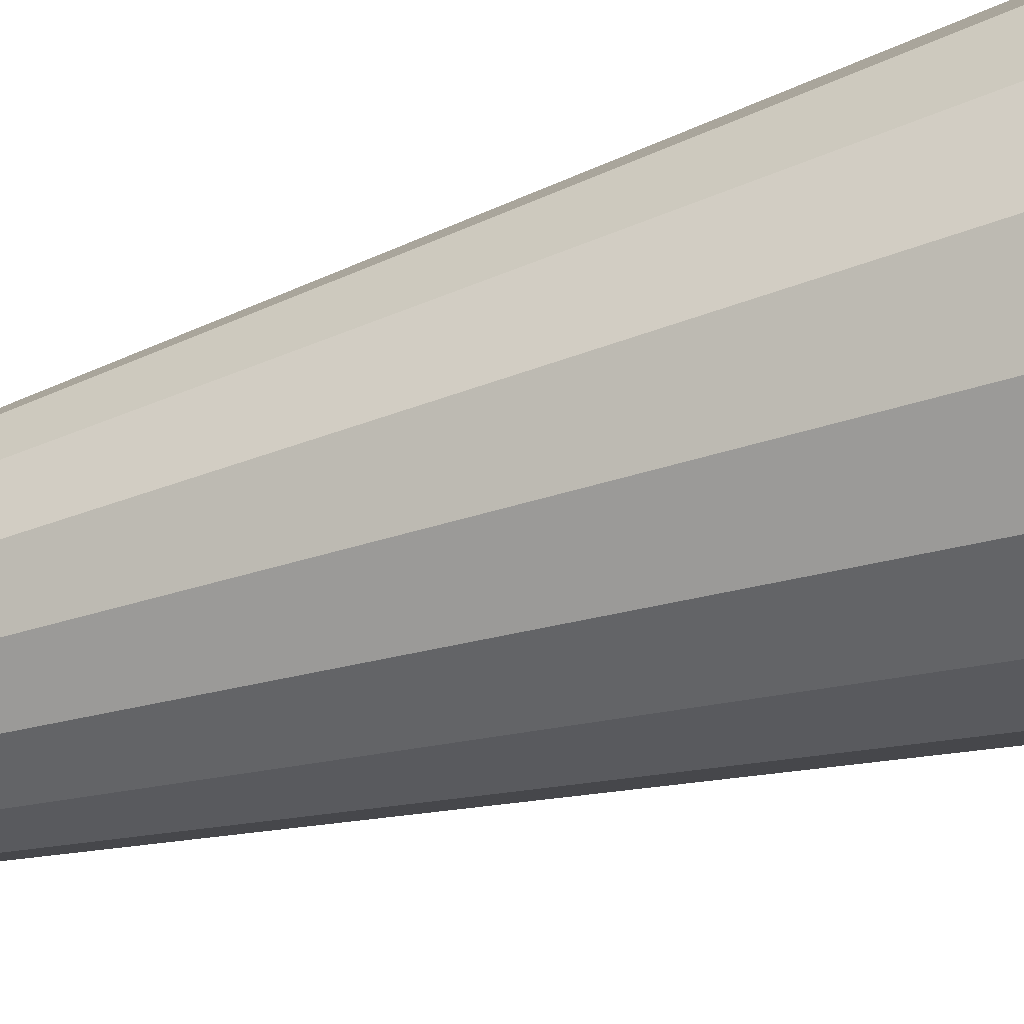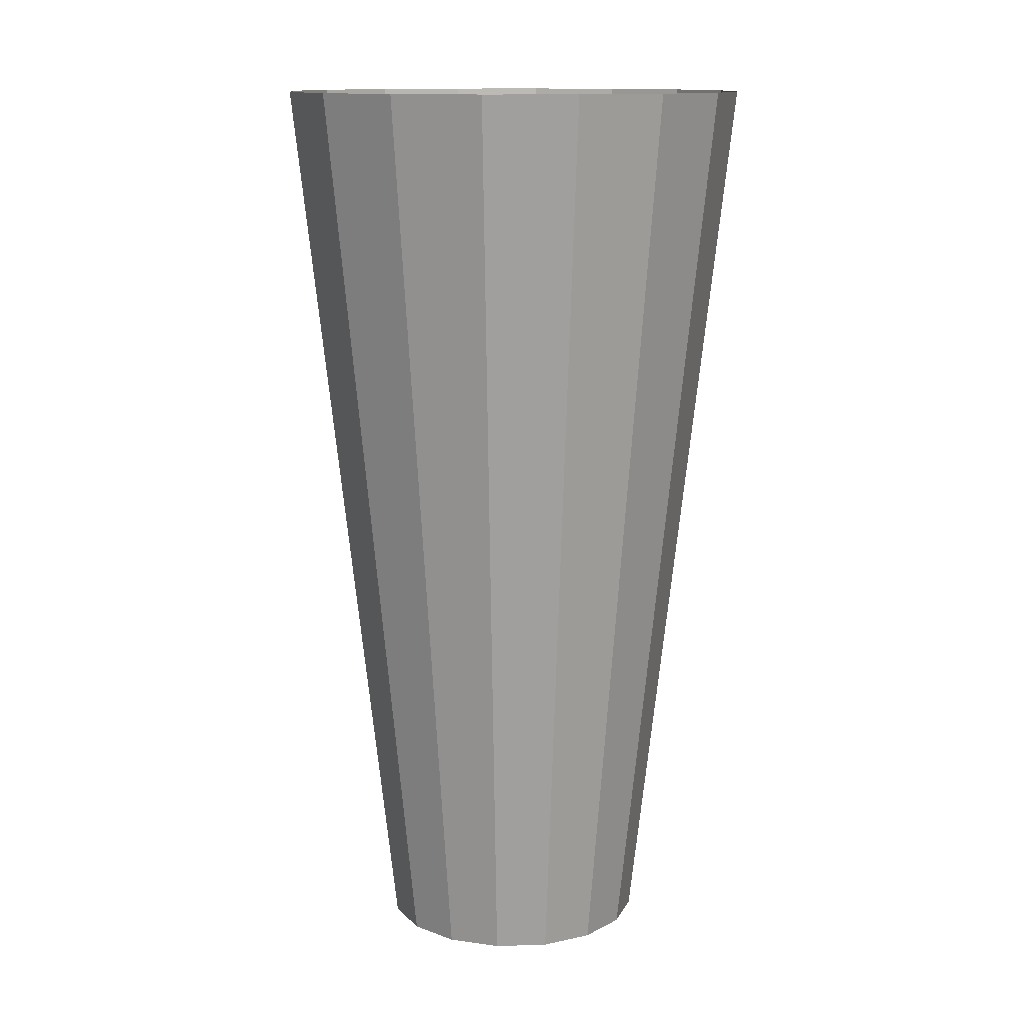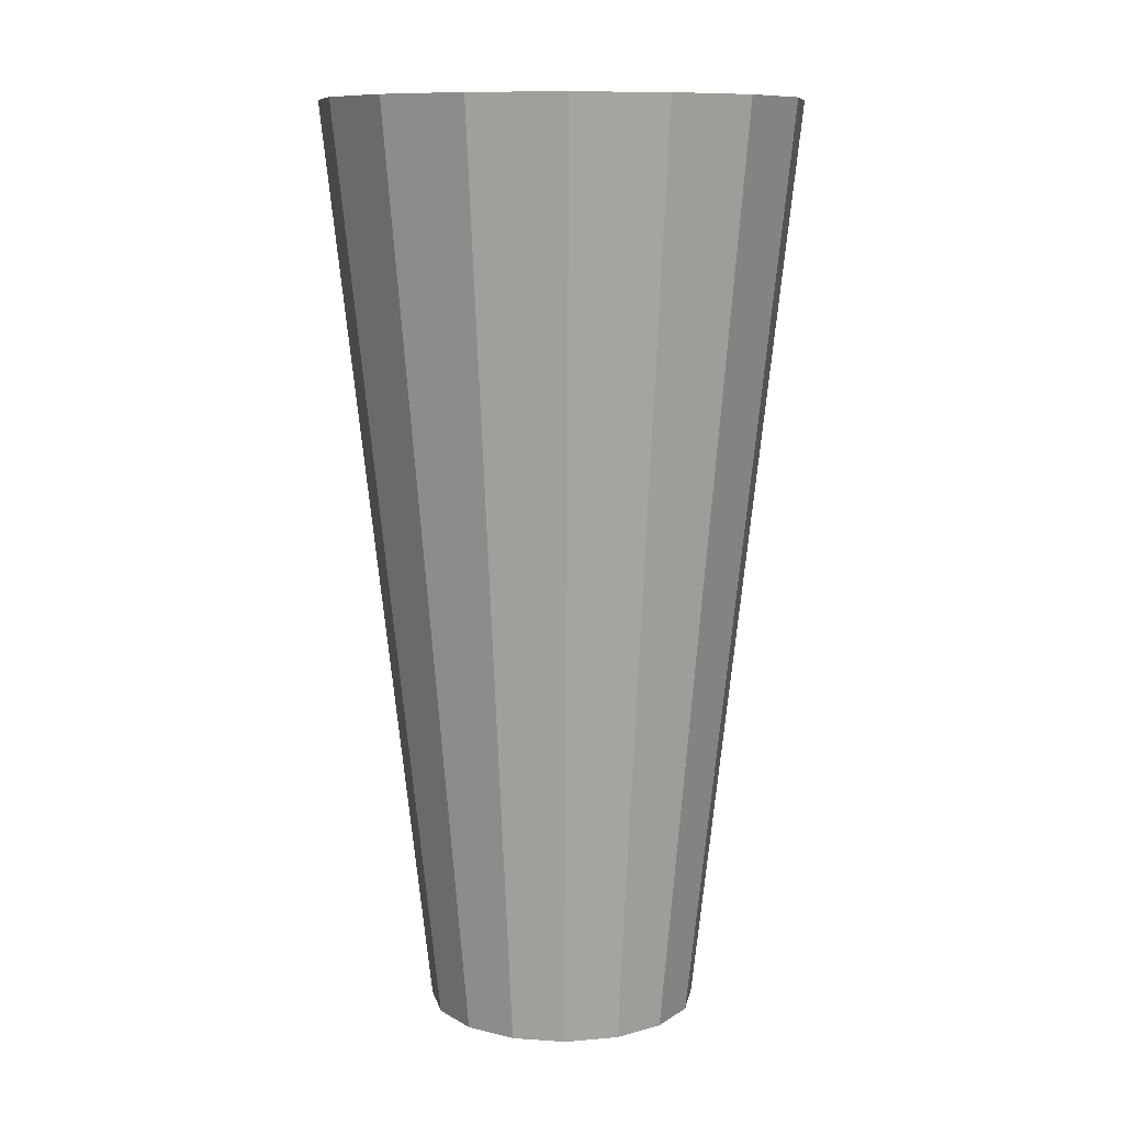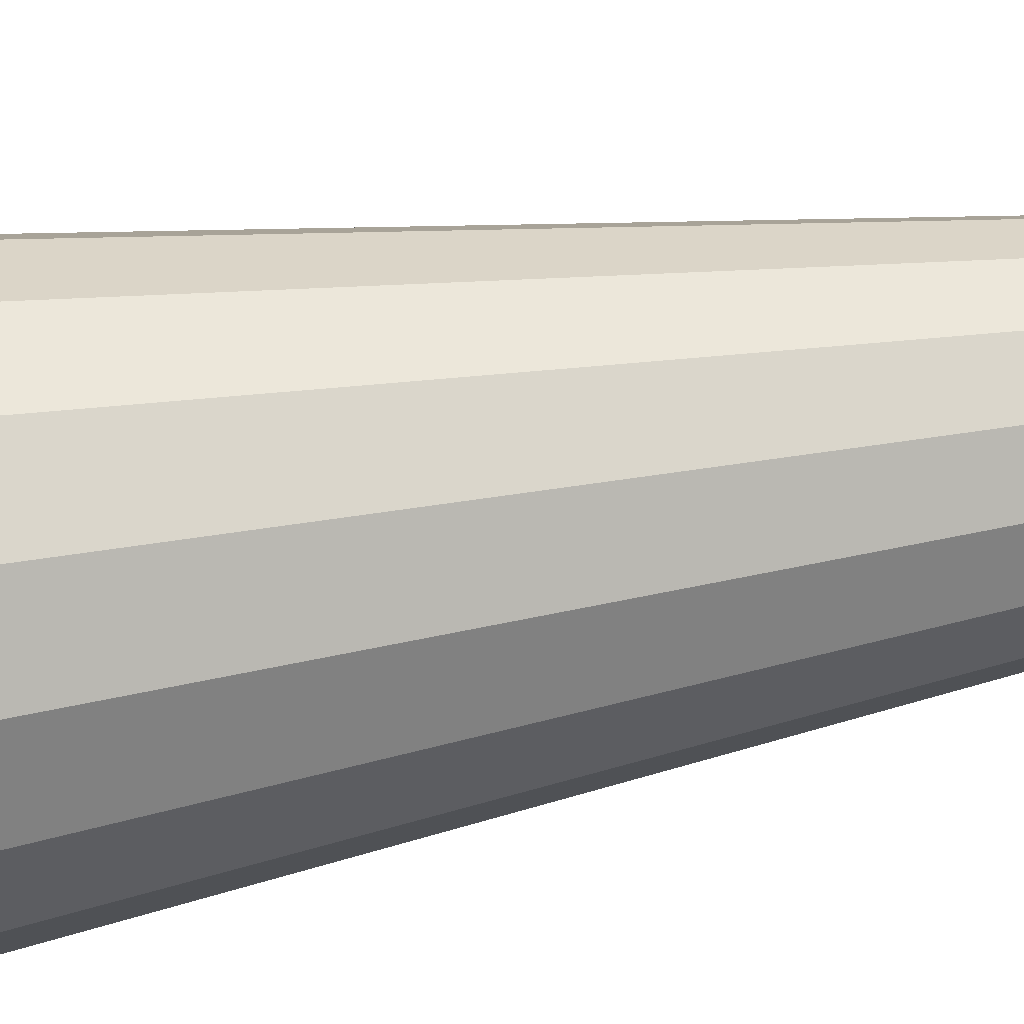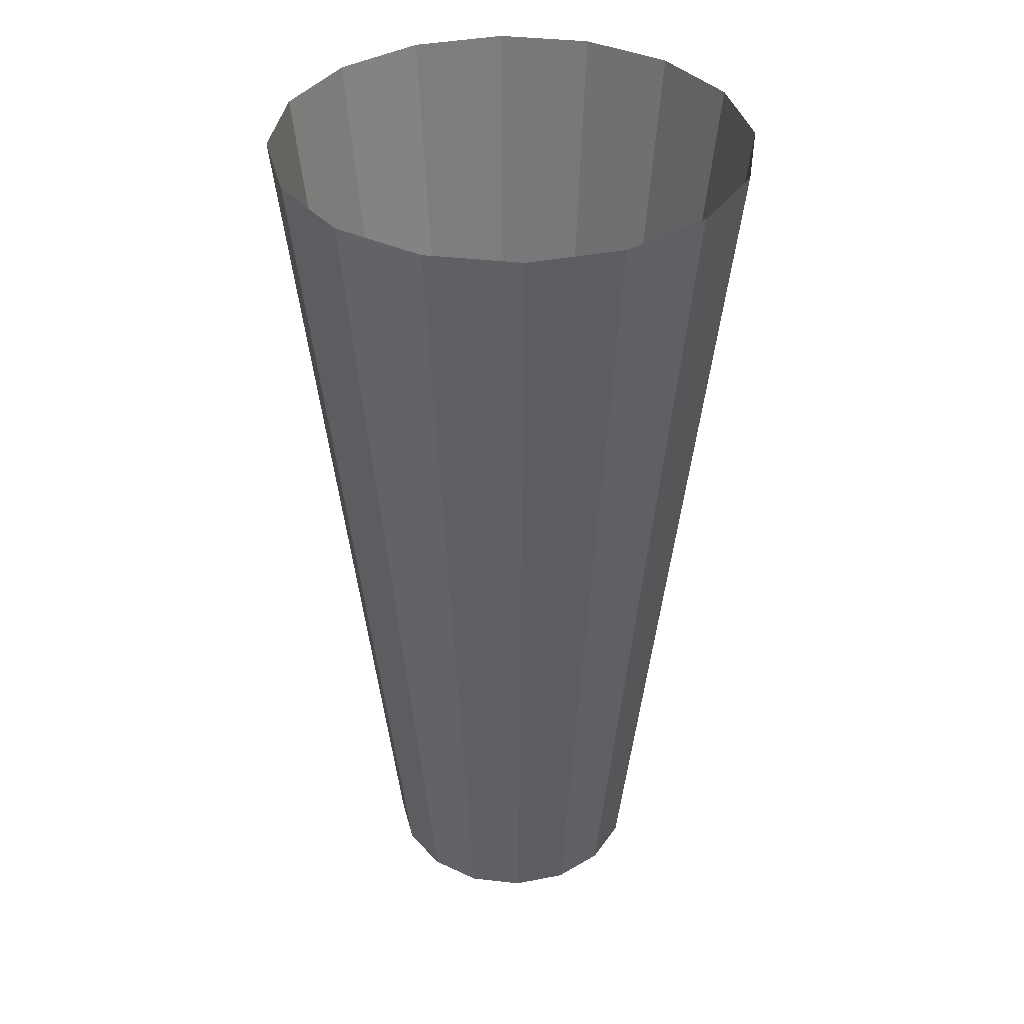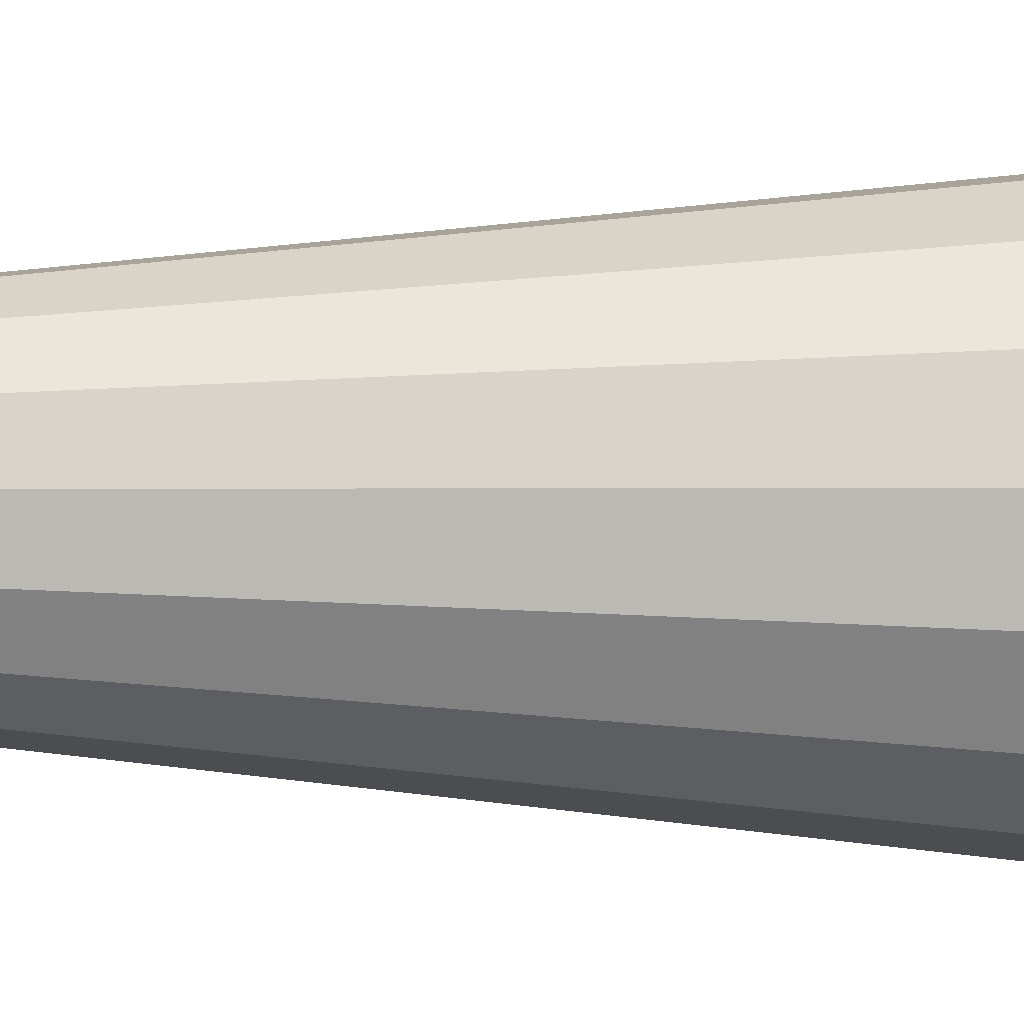
<metadata>
{"format":"obj","ext":"obj","renderer":"f3d","projection":"perspective","resolution":1024,"background":"white","views":[{"elev":-44.2,"azim":-70.0,"up":"+Y"},{"elev":12.8,"azim":96.9,"up":"+Z"},{"elev":10.2,"azim":178.6,"up":"+Z"},{"elev":41.3,"azim":77.7,"up":"+Y"},{"elev":37.6,"azim":-92.8,"up":"+Z"},{"elev":-4.3,"azim":-95.3,"up":"+Y"}]}
</metadata>
<code>
g [GIMMICK]center_light_orange
v -9.178e-15 1.078 4.228
v 0.4125 0.9959 4.228
v 0.2357 0.5691 0.07227
v -1.061e-14 0.616 0.07227
v 0.4125 0.9959 4.228
v 0.7623 0.7623 4.228
v 0.4356 0.4356 0.07226
v 0.2357 0.5691 0.07227
v 0.7623 0.7623 4.228
v 0.9959 0.4125 4.228
v 0.4356 0.4356 0.07226
v 0.5691 0.2357 0.07226
v 0.9959 0.4125 4.228
v 1.078 6.358e-08 4.228
v 0.5691 0.2357 0.07226
v 0.616 0 0.07226
v -0.4125 0.9959 4.228
v -9.178e-15 1.078 4.228
v -0.2357 0.5691 0.07227
v -1.061e-14 0.616 0.07227
v -0.4125 0.9959 4.228
v -0.2357 0.5691 0.07227
v -0.4356 0.4356 0.07226
v -0.7623 0.7623 4.228
v -0.4356 0.4356 0.07226
v -0.9959 0.4125 4.228
v -0.7623 0.7623 4.228
v -0.5691 0.2357 0.07226
v -0.5691 0.2357 0.07226
v -1.078 4.678e-08 4.228
v -0.9959 0.4125 4.228
v -0.616 -9.604e-09 0.07226
v 0.2357 -0.5691 0.07227
v -2.292e-14 -1.078 4.228
v 0.4125 -0.9959 4.228
v -1.061e-14 -0.616 0.07227
v 0.4356 -0.4356 0.07226
v 0.4125 -0.9959 4.228
v 0.7623 -0.7623 4.228
v 0.2357 -0.5691 0.07227
v 0.9959 -0.4125 4.228
v 0.5691 -0.2357 0.07226
v 0.4356 -0.4356 0.07226
v 0.7623 -0.7623 4.228
v 1.078 6.358e-08 4.228
v 0.616 0 0.07226
v 0.5691 -0.2357 0.07226
v 0.9959 -0.4125 4.228
v -2.292e-14 -1.078 4.228
v -1.061e-14 -0.616 0.07227
v -0.2357 -0.5691 0.07227
v -0.4125 -0.9959 4.228
v -0.4125 -0.9959 4.228
v -0.2357 -0.5691 0.07227
v -0.4356 -0.4356 0.07226
v -0.7623 -0.7623 4.228
v -0.4356 -0.4356 0.07226
v -0.9959 -0.4125 4.228
v -0.7623 -0.7623 4.228
v -0.5691 -0.2357 0.07226
v -0.5691 -0.2357 0.07226
v -1.078 4.678e-08 4.228
v -0.9959 -0.4125 4.228
v -0.616 -9.604e-09 0.07226
g [GIMMICK]center_light_orange_0
f 3 2 1
f 1 4 3
f 7 6 5
f 5 8 7
f 11 10 9
f 12 10 11
f 15 14 13
f 15 16 14
f 19 18 17
f 19 20 18
f 23 22 21
f 21 24 23
f 27 26 25
f 28 25 26
f 31 30 29
f 32 29 30
f 35 34 33
f 36 33 34
f 39 38 37
f 40 37 38
f 43 42 41
f 41 44 43
f 47 46 45
f 45 48 47
f 51 50 49
f 49 52 51
f 55 54 53
f 53 56 55
f 59 58 57
f 60 57 58
f 63 62 61
f 64 61 62

</code>
